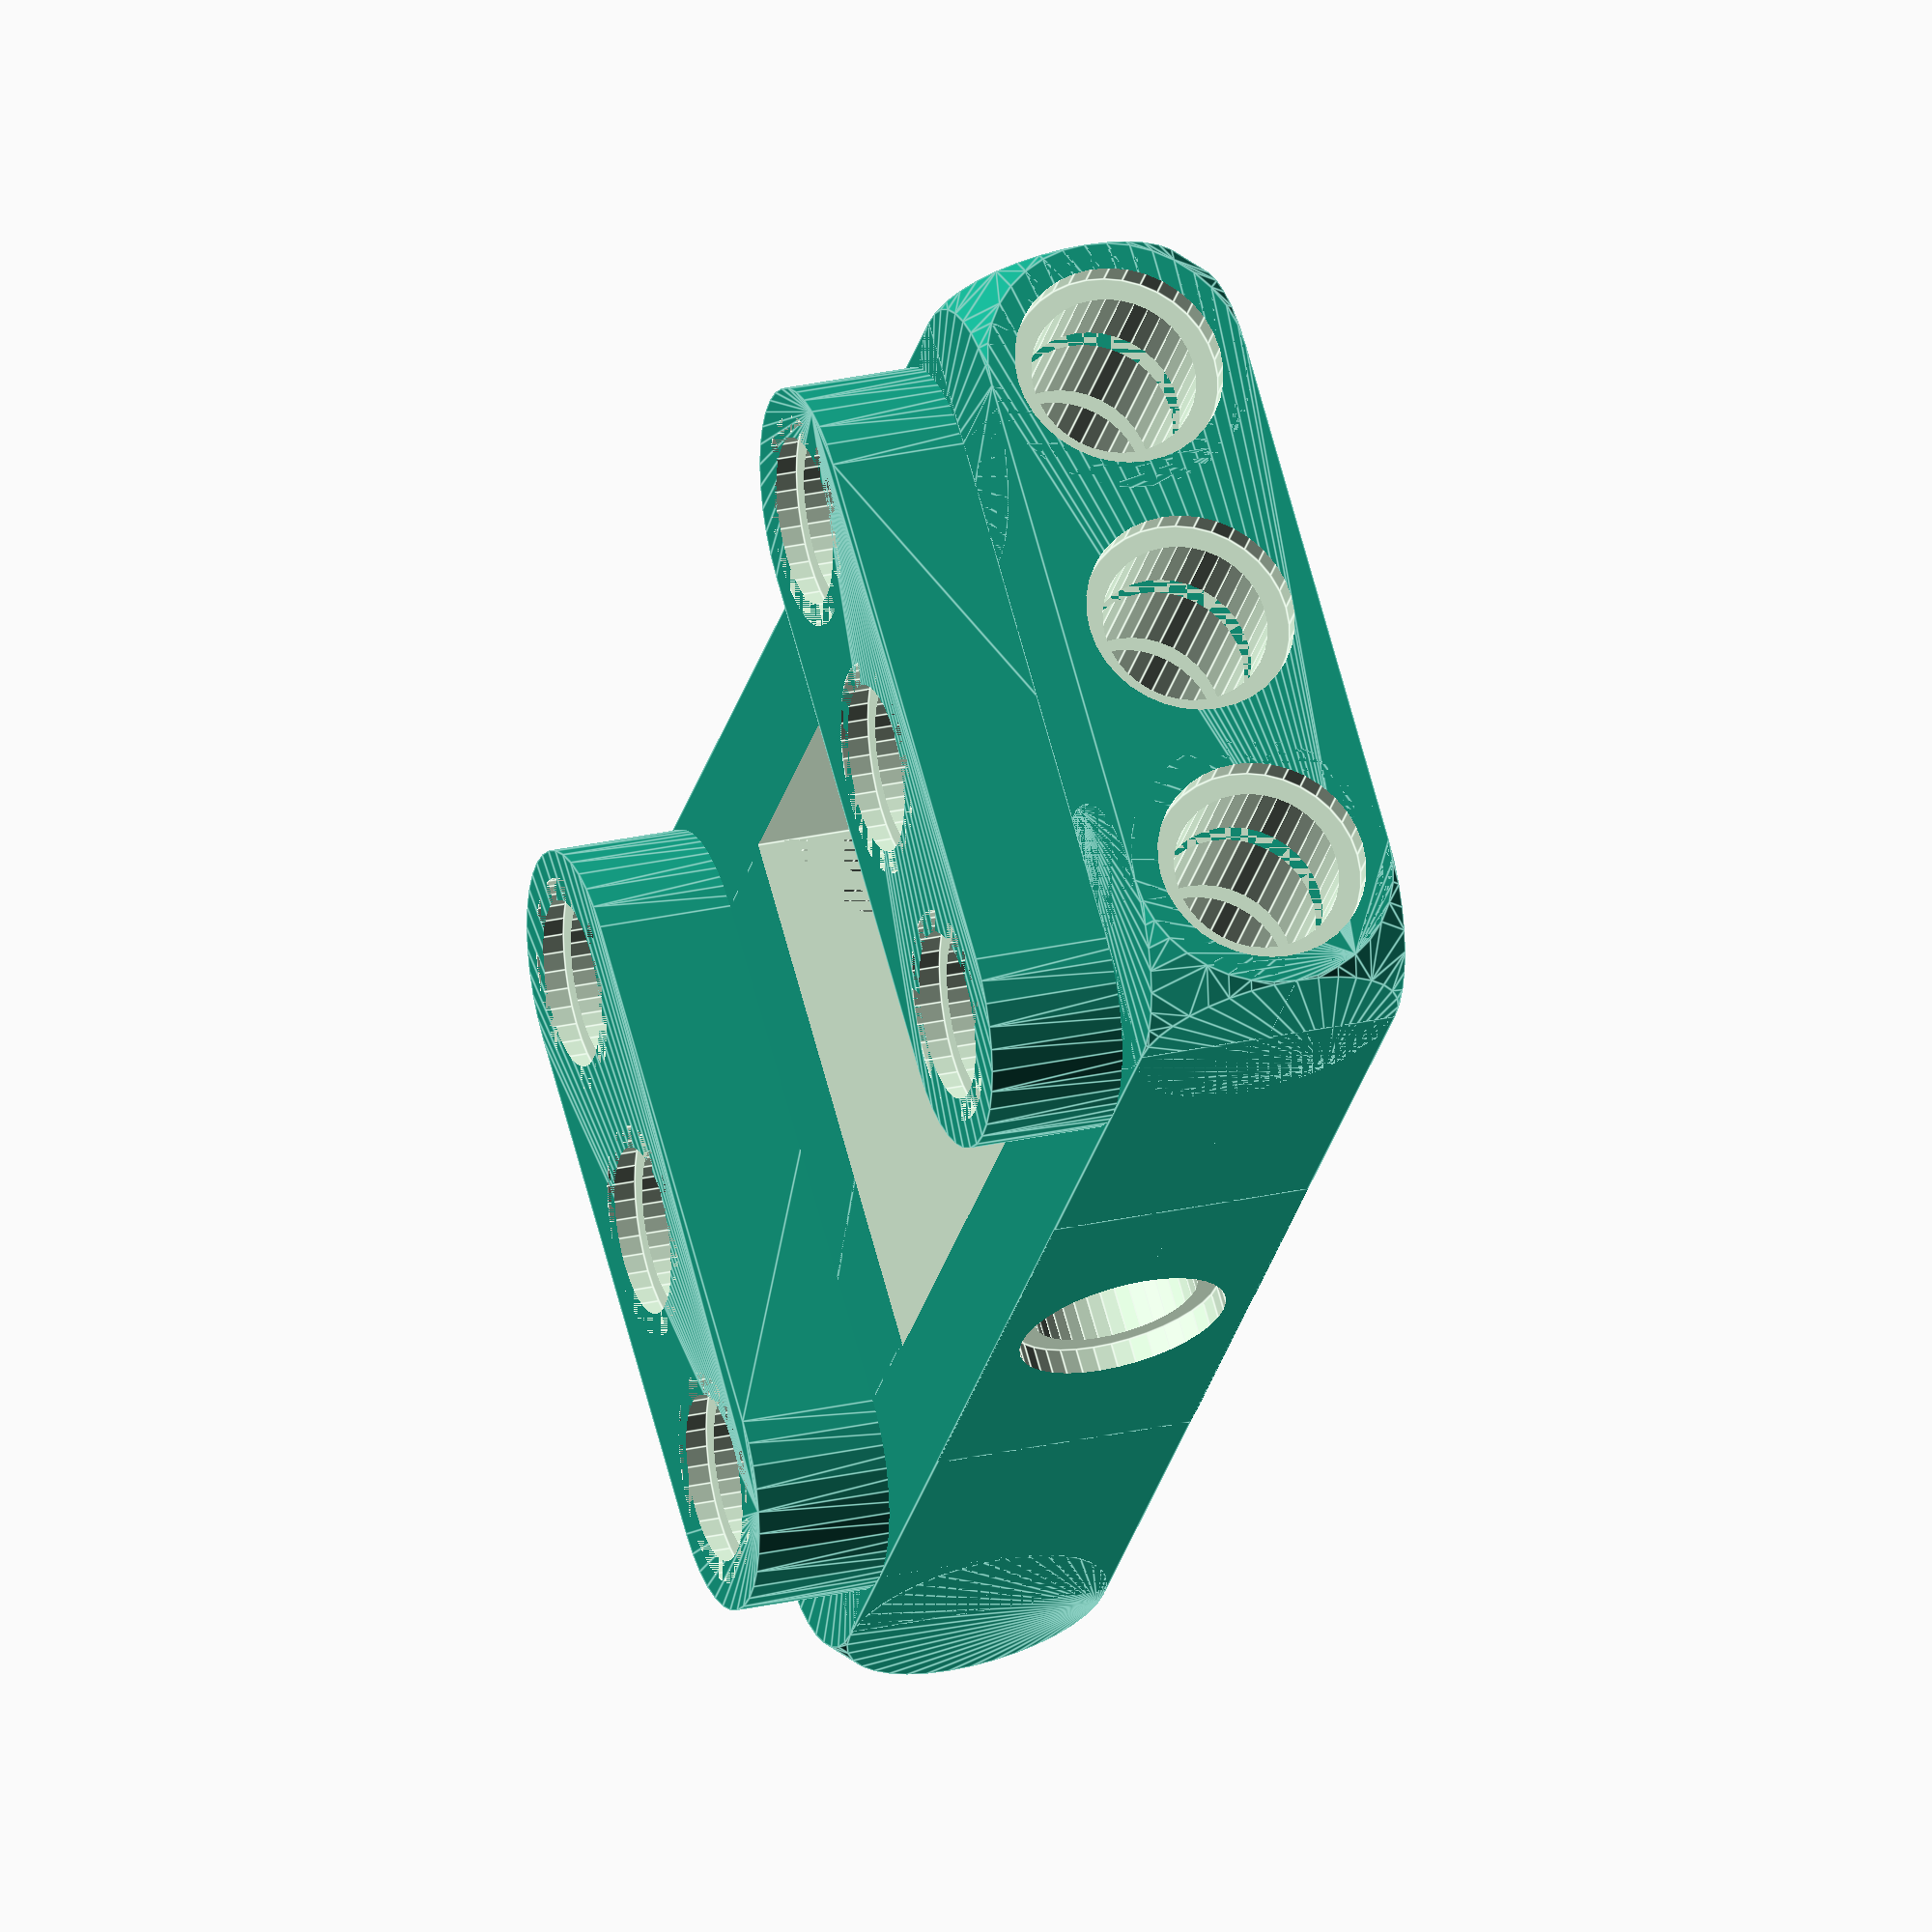
<openscad>
/* 
erstellt von Thomas Reincke, https://blog.5zu6.de

Nutzungsrechte und Haftungsausschluß

Die Dateien veröffentliche ich unter CC BY-SA 3.0 DE (Namensnennung – Weitergabe unter gleichen Bedingungen 3.0 Deutschland).

Darüber hinaus würde ich mich freuen, wenn bei der Verwendung in Modellen auf meine Urheberschaft hingewiesen würde. Ebenso würde ich mich über Kommentare mit Erfahrungsberichten oder Fotos über der Verwendung und Verfeinerung freuen.

Ich gebe keine Garantien hinsichtlich des Werks und übernimmt keinerlei Haftung für irgendwelche Nutzungen des Werks, soweit das gesetzlich möglich ist.

Vor der Fertigung oder Bestellung größerer Mengen empfehle ich den Probedruck eines einzelnen Exemplar und dessen sorgfältige Kontrolle.

Weitere Hinweise unter 
https://blog.5zu6.de/
*/

/* ********** */

// parametrisierbarer Technik-Rahmen

RahmenBreite    = 3;
RahmenLaenge    = 6;
QuerBohrungen   = 3; // <= RahmenBreite
LaengsBohrungen = 1; // <= InnenLaenge

InnenBreite     = 2; // <= RahmenBreite-1
InnenLaenge     = 2; // <= ObenAbstand-1 

ObenAbstand     = 5; // >= InnenLaenge+2 <= RahmenLaenge
ObenBreite      = 3; // >= RahmenBreite
ObenHoehe       = .5; // 0 - 0.5 oder 1


// Kalibrierung
SteinBreite   = 8.00;
SteinHoehe    = 9.60;
Luecke        = 0.10;
Luecken       = 2*Luecke;

AchsLaenge    = 4.90;//4.85;

FaseD         = 6.20; // Durchmesser der Bohrung um Technik-Loch
FaseT         = 0.85; // Tiefe der Fase

pi = 3.1415926536;
$fn = 36;


bre = RahmenBreite * SteinBreite - Luecken;
lae = RahmenLaenge * SteinBreite - Luecken;
hoe = SteinBreite  - Luecken;
il  = InnenLaenge  * SteinBreite + Luecken;
ib  = InnenBreite  * SteinBreite + Luecken;
oa  = ObenAbstand  * SteinBreite;
oh  = ObenHoehe    * SteinBreite;

module DrawGrundkoerper() {
  union() {
    // unten rund
    hull() {
      translate([-(RahmenBreite-1)*SteinBreite/2, -lae/2, 0])
      rotate([270,0,0])
      cylinder(d=SteinBreite-Luecken, h=lae);
    
      translate([(RahmenBreite-1)*SteinBreite/2, -lae/2, 0])
      rotate([270,0,0])
      cylinder(d=SteinBreite-Luecken, h=lae);
    };
    // unten Kasten
    translate([-bre/2, -(RahmenLaenge/2-.5)*SteinBreite, -(SteinBreite-Luecken)/2])
    cube([bre,(RahmenLaenge-1)*SteinBreite-Luecken,SteinBreite-Luecken ]);
    
    if (ObenBreite > 0) {
    // Aufsatz vorne
    hull() {
      translate([-(ObenBreite-1)*SteinBreite/2, -(ObenAbstand-1)*SteinBreite/2, 0])
      cylinder(d=SteinBreite - Luecken, h=(ObenHoehe+.5)*SteinBreite-Luecke);
    
      translate([(ObenBreite-1)*SteinBreite/2, -(ObenAbstand-1)*SteinBreite/2, 0])
      cylinder(d=SteinBreite - Luecken, h=(ObenHoehe+.5)*SteinBreite-Luecke);
    };  
  
    // Aufsatz hinten
    hull() {
      translate([-(ObenBreite-1)*SteinBreite/2, (ObenAbstand-1)*SteinBreite/2, 0])
      cylinder(d=SteinBreite - Luecken, h=(ObenHoehe+.5)*SteinBreite-Luecke);
    
      translate([(ObenBreite-1)*SteinBreite/2, (ObenAbstand-1)*SteinBreite/2, 0])
      cylinder(d=SteinBreite - Luecken, h=(ObenHoehe+.5)*SteinBreite-Luecke);
    }; 
  };
  };  
};

module DiffInnen() {
  translate([-ib/2, -il/2, -SteinBreite/2])
  cube([ib, il, SteinBreite]);
};

module DrawAbrundung() {
  difference() {
    hull() 
    {
      translate([0,0,SteinBreite/2-Luecken])
        cylinder(d=SteinBreite-Luecken, h=Luecke);
      translate([0,0,-SteinBreite/2+Luecke])
        cylinder(d=SteinBreite-Luecken, h=Luecke);
      translate([0,-SteinBreite/2+Luecken,0])
      rotate([90,0,0])
      cylinder(d=SteinBreite-Luecken, h=Luecke);
      translate([0,SteinBreite/2-Luecke,0])
      rotate([90,0,0])
      cylinder(d=SteinBreite-Luecken, h=Luecke);

      
      translate([-SteinBreite/2+Luecke,0,0])  rotate([0,90,0])
      cylinder(d=SteinBreite-Luecken, h=Luecke);

      translate([SteinBreite/2-Luecken,0,0])  rotate([0,90,0])
      cylinder(d=SteinBreite-Luecken, h=Luecke);
    };
  };  
};

module DrawAbrundungen() {
  translate([-(RahmenBreite-1)*SteinBreite/2,-(RahmenLaenge-1)*SteinBreite/2,0]) DrawAbrundung();

  translate([(RahmenBreite-1)*SteinBreite/2,-(RahmenLaenge-1)*SteinBreite/2,0]) rotate([0,0,90]) DrawAbrundung();

  translate([-(RahmenBreite-1)*SteinBreite/2,(RahmenLaenge-1)*SteinBreite/2,0]) rotate([0,0,270]) DrawAbrundung();

  translate([(RahmenBreite-1)*SteinBreite/2,(RahmenLaenge-1)*SteinBreite/2,0]) rotate([0,0,180]) DrawAbrundung();
};

module DiffGrundbohrungenX() {
  for(xx=[0:LaengsBohrungen-1]) {
    translate([-RahmenBreite*SteinBreite/2,(-LaengsBohrungen/2+0.5+xx)*SteinBreite,0])
    rotate([0,90,0])
    cylinder(d=AchsLaenge, h=RahmenBreite*SteinBreite);
  
    translate([-RahmenBreite*SteinBreite/2,(-LaengsBohrungen/2+0.5+xx)*SteinBreite,0])
    rotate([0,90,0])
    cylinder(d=FaseD, h=FaseT);
  
    translate([-(RahmenBreite-1)*SteinBreite/2-FaseT,(-LaengsBohrungen/2+0.5+xx)*SteinBreite,0])
    rotate([0,90,0])
    cylinder(d=FaseD, h=2*FaseT);
  
    translate([-(RahmenBreite-2)*SteinBreite/2-FaseT,(-LaengsBohrungen/2+0.5+xx)*SteinBreite,0])
    rotate([0,90,0])
    cylinder(d=FaseD, h=FaseT);
  
    translate([RahmenBreite*SteinBreite/2-FaseT,(-LaengsBohrungen/2+0.5+xx)*SteinBreite,0])
    rotate([0,90,0])
    cylinder(d=FaseD, h=FaseT);
  
    translate([(RahmenBreite-1)*SteinBreite/2-FaseT,(-LaengsBohrungen/2+0.5+xx)*SteinBreite,0])
    rotate([0,90,0])
    cylinder(d=FaseD, h=2*FaseT);
  
    translate([(RahmenBreite-2)*SteinBreite/2,(-LaengsBohrungen/2+0.5+xx)*SteinBreite,0])
    rotate([0,90,0])
    cylinder(d=FaseD, h=FaseT);
    
    if ((RahmenBreite-InnenBreite) > 2) {
      translate([InnenBreite*SteinBreite/2,(-LaengsBohrungen/2+0.5+xx)*SteinBreite,0])
      rotate([0,90,0])
      cylinder(d=FaseD, h=FaseT);       
  
      translate([-InnenBreite*SteinBreite/2-FaseT,(-LaengsBohrungen/2+0.5+xx)*SteinBreite,0])
      rotate([0,90,0])
      cylinder(d=FaseD, h=FaseT);
    };  
  };
};  

module DiffGrundbohrungenY() {
  difference() { 
    for(yy=[0:QuerBohrungen-1]) {
      translate([(-QuerBohrungen/2+0.5+yy)*SteinBreite,-RahmenLaenge*SteinBreite/2,0])
      rotate([270,0,0]) 
      cylinder(d=AchsLaenge, h=RahmenLaenge*SteinBreite);

      translate([(-QuerBohrungen/2+0.5+yy)*SteinBreite,-RahmenLaenge*SteinBreite/2,0]) 
      rotate([270,0,0]) 
      cylinder(d=FaseD, h=FaseT);

      translate([(-QuerBohrungen/2+0.5+yy)*SteinBreite,-(RahmenLaenge-1)*SteinBreite/2-FaseT,0]) 
      rotate([270,0,0]) 
      cylinder(d=FaseD, h=FaseT);
      
      translate([(-QuerBohrungen/2+0.5+yy)*SteinBreite,-(RahmenLaenge-2)*SteinBreite/2-FaseT,0]) 
      rotate([270,0,0]) 
      cylinder(d=FaseD, h=FaseT);


      translate([(-QuerBohrungen/2+0.5+yy)*SteinBreite,RahmenLaenge*SteinBreite/2-FaseT,0])
      rotate([270,0,0])
    cylinder(d=FaseD, h=FaseT);
      
      translate([(-QuerBohrungen/2+0.5+yy)*SteinBreite,(RahmenLaenge-1)*SteinBreite/2,0])
      rotate([270,0,0])
    cylinder(d=FaseD, h=FaseT);

      translate([(-QuerBohrungen/2+0.5+yy)*SteinBreite,(RahmenLaenge-2)*SteinBreite/2,0])
      rotate([270,0,0])
    cylinder(d=FaseD, h=FaseT);

      if ((RahmenLaenge-InnenLaenge) > 2) {
        translate([(-QuerBohrungen/2+0.5+yy)*SteinBreite, InnenLaenge*SteinBreite/2,0])
        rotate([270,0,0])
        cylinder(d=FaseD, h=FaseT);
        
        translate([(-QuerBohrungen/2+0.5+yy)*SteinBreite, -InnenLaenge*SteinBreite/2-FaseT,0])
        rotate([270,0,0])
        cylinder(d=FaseD, h=FaseT);        
      };   
    };
    if ((InnenLaenge > 0) && (InnenBreite > 0)) {
      translate([-bre/2,-il/2,-SteinHoehe/2]) cube([bre,il,SteinHoehe]);
    };
  };
};  


module DiffGrundbohrungenZ() {
  for(zz=[0:ObenBreite-1]) {  
    translate([-(ObenBreite/2-.5-zz)*SteinBreite, -(ObenAbstand-1)*SteinBreite/2, SteinBreite/2]) cylinder(d=AchsLaenge, h=SteinBreite);

    translate([-(ObenBreite/2-.5-zz)*SteinBreite, -(ObenAbstand-1)*SteinBreite/2, (ObenHoehe+.5)*SteinBreite-Luecke-FaseT]) cylinder(d=FaseD, h=FaseT);
    
    translate([-(ObenBreite/2-.5-zz)*SteinBreite, -(ObenAbstand-1)*SteinBreite/2, SteinBreite/2]) cylinder(d=FaseD, h=FaseT);
  };
  
  for(zz=[0:ObenBreite-1]) {  
    translate([-(ObenBreite/2-.5-zz)*SteinBreite, (ObenAbstand-1)*SteinBreite/2, SteinBreite/2])
    cylinder(d=AchsLaenge, h=SteinBreite);

    translate([-(ObenBreite/2-.5-zz)*SteinBreite, (ObenAbstand-1)*SteinBreite/2, (ObenHoehe+.5)*SteinBreite-Luecke-FaseT]) cylinder(d=FaseD, h=FaseT);
    
    translate([-(ObenBreite/2-.5-zz)*SteinBreite, (ObenAbstand-1)*SteinBreite/2, SteinBreite/2]) cylinder(d=FaseD, h=FaseT);
  };
};  


module Rahmen() {
  difference() {
    union() {
      DrawGrundkoerper(); 
      DrawAbrundungen();  
    }; 
    if ((InnenLaenge > 0) && (InnenBreite > 0)) { DiffInnen(); };
    DiffGrundbohrungenX();
    if (QuerBohrungen > 0) DiffGrundbohrungenY(); 
    if (ObenBreite > 0) DiffGrundbohrungenZ();    
  }; 
};

Rahmen();
</openscad>
<views>
elev=332.9 azim=219.2 roll=70.5 proj=o view=edges
</views>
